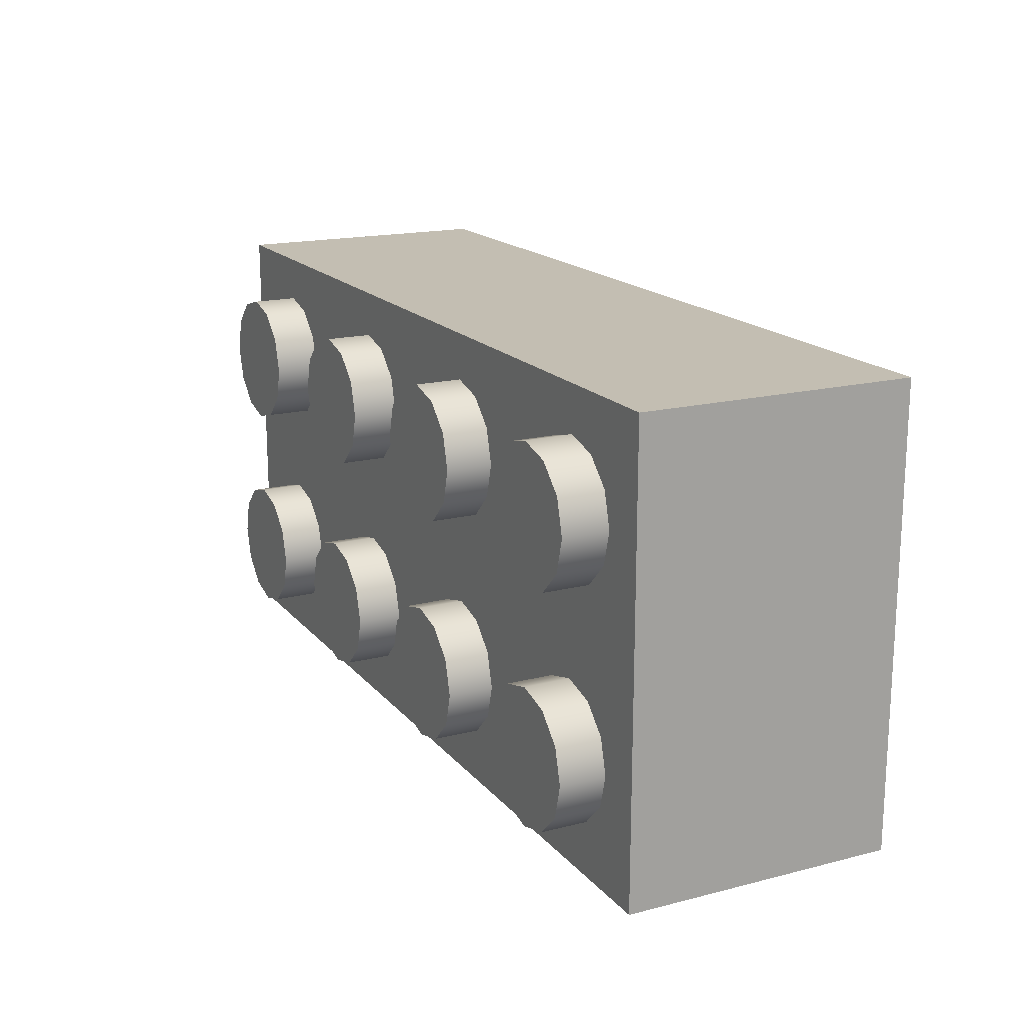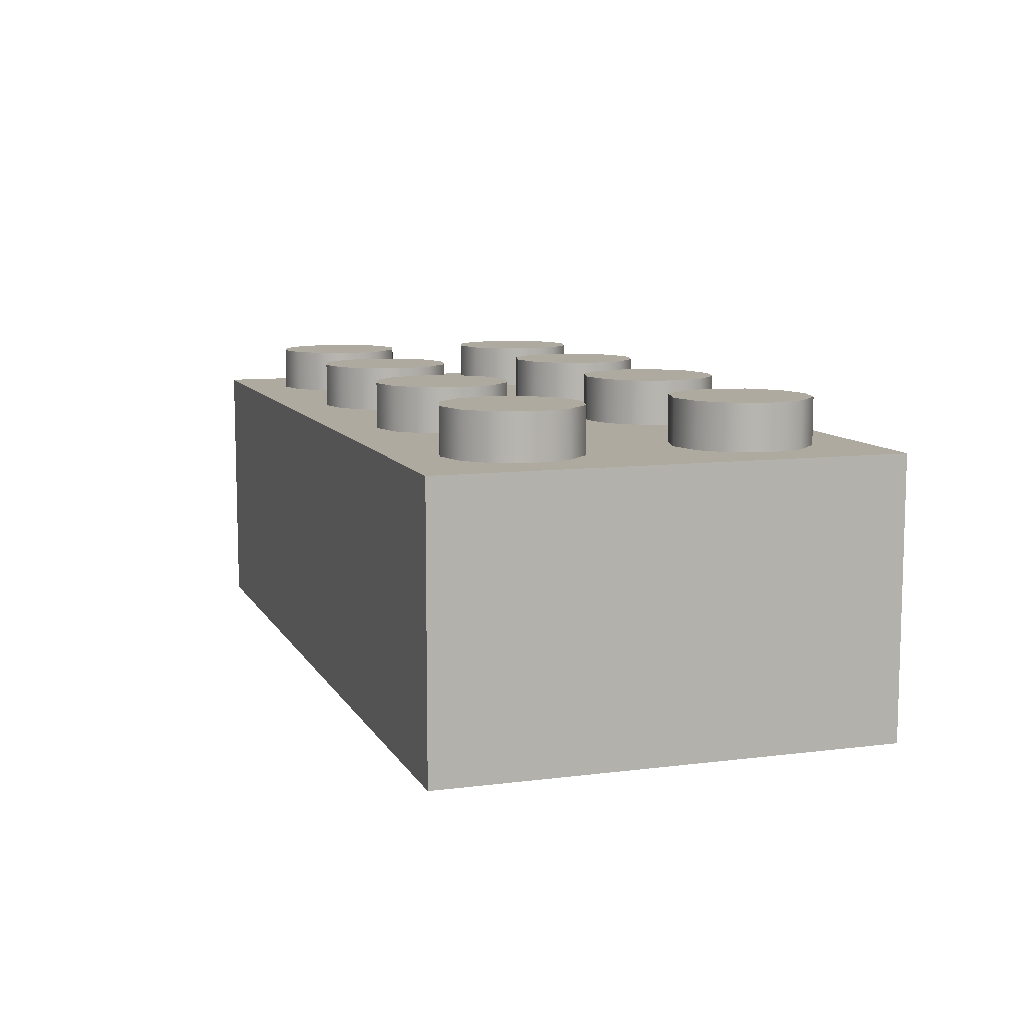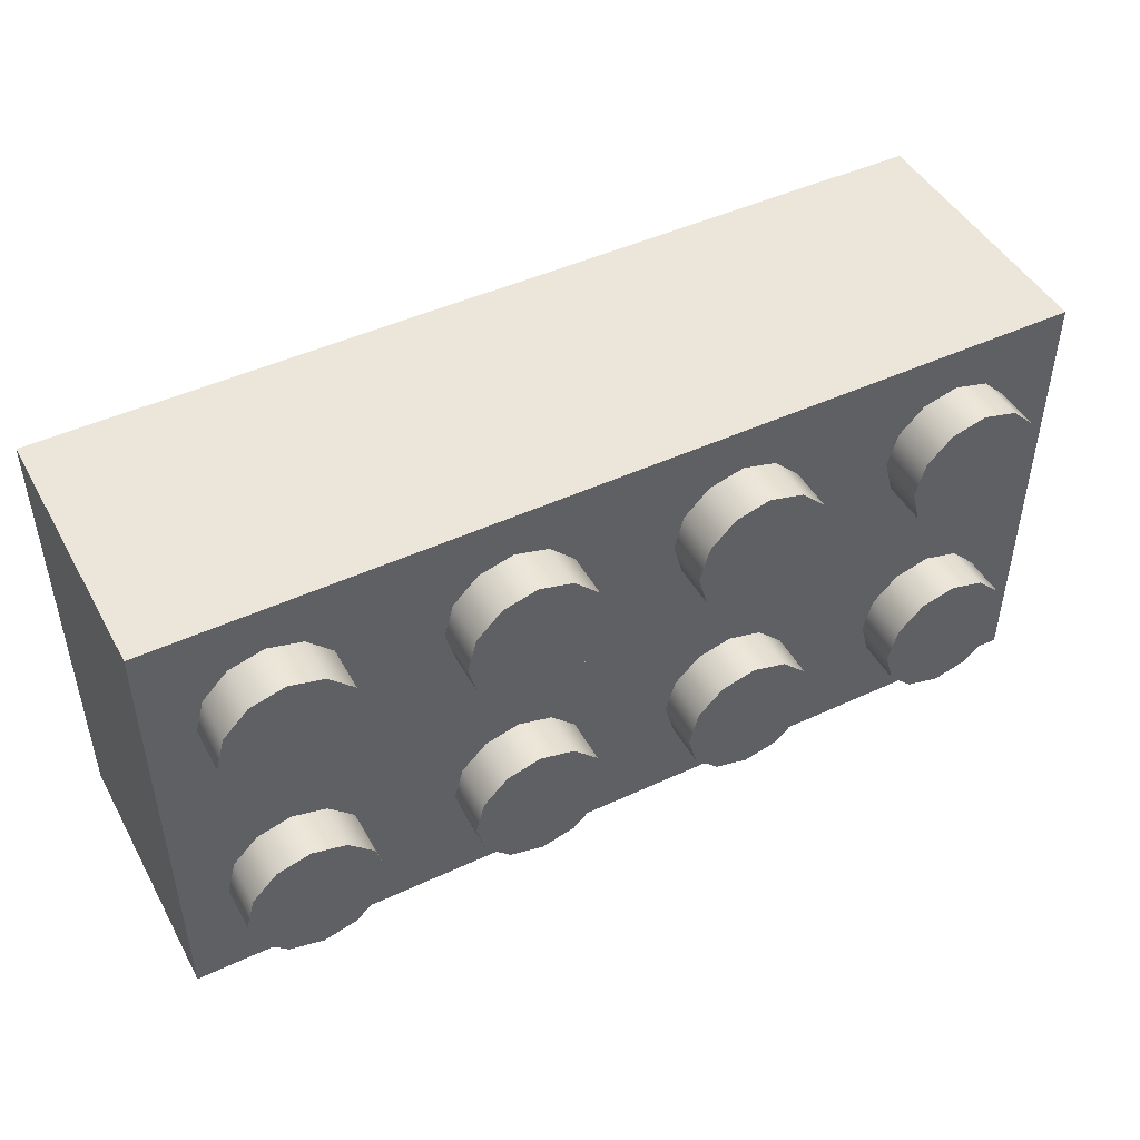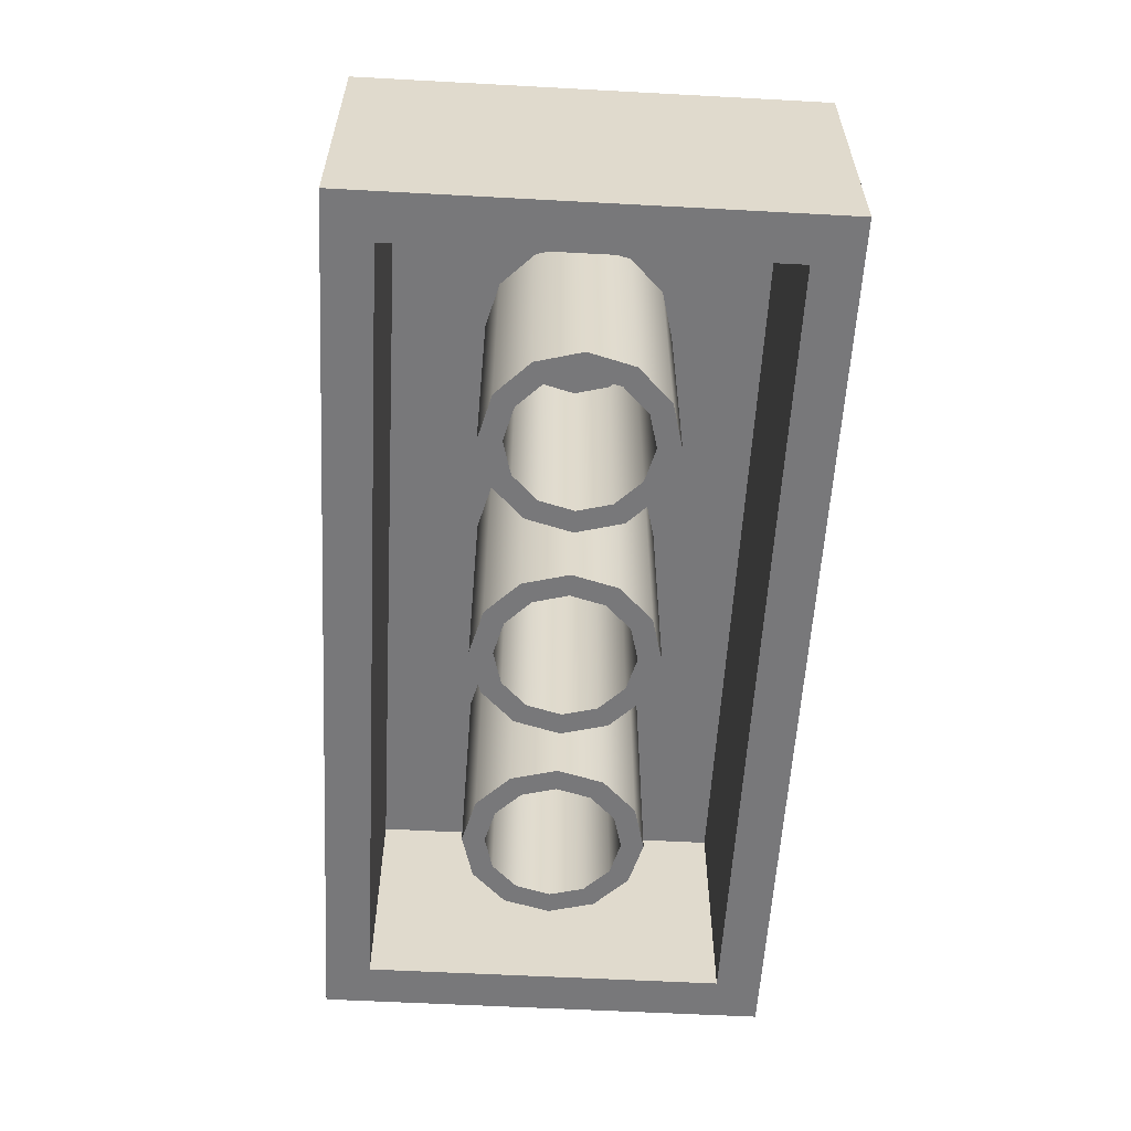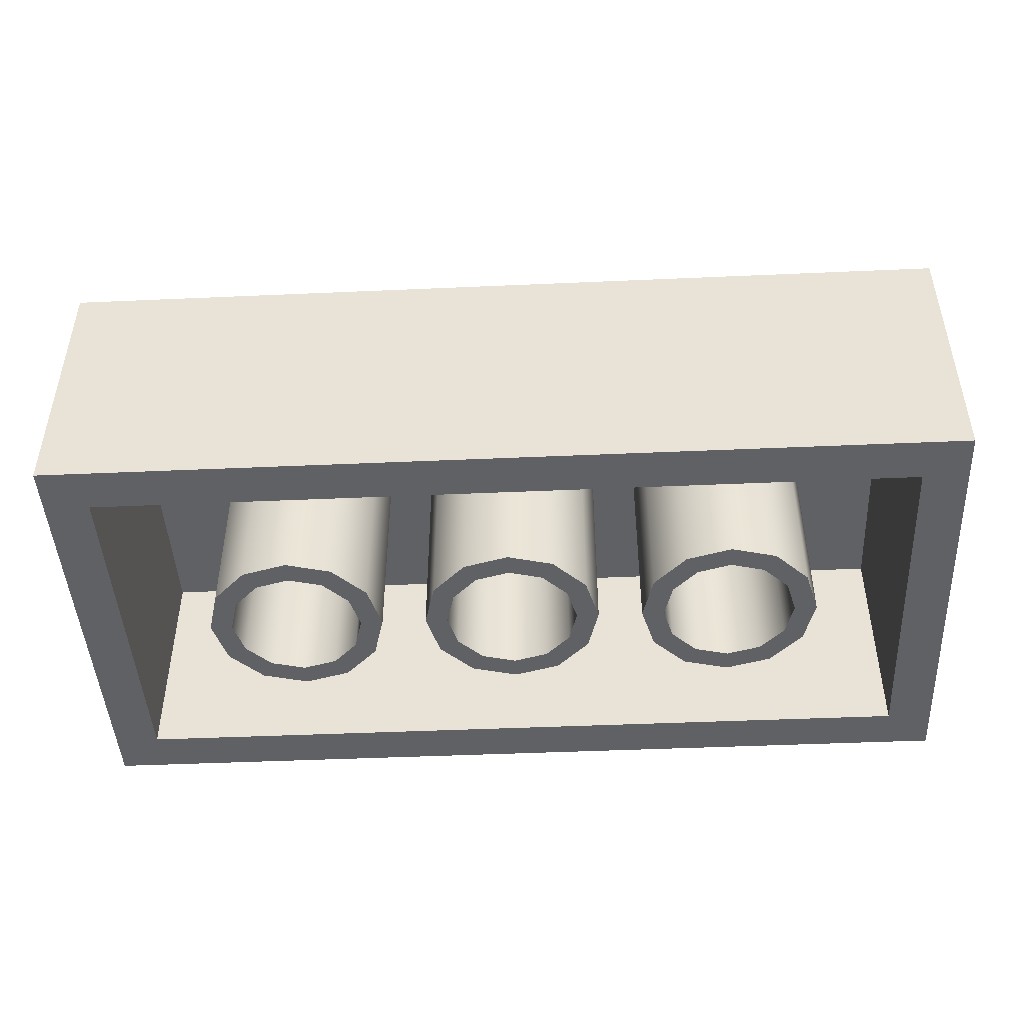
<metadata>
{"format":"obj","ext":"obj","renderer":"f3d","projection":"perspective","resolution":1024,"background":"white","views":[{"elev":17.4,"azim":63.3,"up":"+Y"},{"elev":9.4,"azim":-108.4,"up":"+Z"},{"elev":46.7,"azim":-27.8,"up":"+Y"},{"elev":-57.6,"azim":-93.2,"up":"+Z"},{"elev":-45.8,"azim":2.9,"up":"+Z"}]}
</metadata>
<code>
v  -40 -20 -24
v  40 -20 -24
v  -40 20 -24
v  40 20 -24
v  -40 -20 0
v  40 -20 0
v  -40 20 0
v  40 20 0
v  -36 -16 -24
v  -36 16 -24
v  36 16 -24
v  36 -16 -24
v  -36 -16 -4
v  -36 16 -4
v  36 16 -4
v  36 -16 -4
v  -24 10 0
v  -24.8 13 0
v  -27 15.2 0
v  -30 16 0
v  -33 15.2 0
v  -35.2 13 0
v  -36 10 0
v  -35.2 7 0
v  -33 4.804 0
v  -30 4 0
v  -27 4.804 0
v  -24.8 7 0
v  -24 10 4
v  -24.8 13 4
v  -27 15.2 4
v  -30 16 4
v  -33 15.2 4
v  -35.2 13 4
v  -36 10 4
v  -35.2 7 4
v  -33 4.804 4
v  -30 4 4
v  -27 4.804 4
v  -24.8 7 4
v  -30 10 4
v  -24 -10 0
v  -24.8 -7 0
v  -27 -4.804 0
v  -30 -4 0
v  -33 -4.804 0
v  -35.2 -7 0
v  -36 -10 0
v  -35.2 -13 0
v  -33 -15.2 0
v  -30 -16 0
v  -27 -15.2 0
v  -24.8 -13 0
v  -24 -10 4
v  -24.8 -7 4
v  -27 -4.804 4
v  -30 -4 4
v  -33 -4.804 4
v  -35.2 -7 4
v  -36 -10 4
v  -35.2 -13 4
v  -33 -15.2 4
v  -30 -16 4
v  -27 -15.2 4
v  -24.8 -13 4
v  -30 -10 4
v  -4 -10 0
v  -4.804 -7 0
v  -7 -4.804 0
v  -10 -4 0
v  -13 -4.804 0
v  -15.2 -7 0
v  -16 -10 0
v  -15.2 -13 0
v  -13 -15.2 0
v  -10 -16 0
v  -7 -15.2 0
v  -4.804 -13 0
v  -4 -10 4
v  -4.804 -7 4
v  -7 -4.804 4
v  -10 -4 4
v  -13 -4.804 4
v  -15.2 -7 4
v  -16 -10 4
v  -15.2 -13 4
v  -13 -15.2 4
v  -10 -16 4
v  -7 -15.2 4
v  -4.804 -13 4
v  -10 -10 4
v  -4 10 0
v  -4.804 13 0
v  -7 15.2 0
v  -10 16 0
v  -13 15.2 0
v  -15.2 13 0
v  -16 10 0
v  -15.2 7 0
v  -13 4.804 0
v  -10 4 0
v  -7 4.804 0
v  -4.804 7 0
v  -4 10 4
v  -4.804 13 4
v  -7 15.2 4
v  -10 16 4
v  -13 15.2 4
v  -15.2 13 4
v  -16 10 4
v  -15.2 7 4
v  -13 4.804 4
v  -10 4 4
v  -7 4.804 4
v  -4.804 7 4
v  -10 10 4
v  16 10 0
v  15.2 13 0
v  13 15.2 0
v  10 16 0
v  7 15.2 0
v  4.804 13 0
v  4 10 0
v  4.804 7 0
v  7 4.804 0
v  10 4 0
v  13 4.804 0
v  15.2 7 0
v  16 10 4
v  15.2 13 4
v  13 15.2 4
v  10 16 4
v  7 15.2 4
v  4.804 13 4
v  4 10 4
v  4.804 7 4
v  7 4.804 4
v  10 4 4
v  13 4.804 4
v  15.2 7 4
v  10 10 4
v  16 -10 0
v  15.2 -7 0
v  13 -4.804 0
v  10 -4 0
v  7 -4.804 0
v  4.804 -7 0
v  4 -10 0
v  4.804 -13 0
v  7 -15.2 0
v  10 -16 0
v  13 -15.2 0
v  15.2 -13 0
v  16 -10 4
v  15.2 -7 4
v  13 -4.804 4
v  10 -4 4
v  7 -4.804 4
v  4.804 -7 4
v  4 -10 4
v  4.804 -13 4
v  7 -15.2 4
v  10 -16 4
v  13 -15.2 4
v  15.2 -13 4
v  10 -10 4
v  36 -10 0
v  35.2 -7 0
v  33 -4.804 0
v  30 -4 0
v  27 -4.804 0
v  24.8 -7 0
v  24 -10 0
v  24.8 -13 0
v  27 -15.2 0
v  30 -16 0
v  33 -15.2 0
v  35.2 -13 0
v  36 -10 4
v  35.2 -7 4
v  33 -4.804 4
v  30 -4 4
v  27 -4.804 4
v  24.8 -7 4
v  24 -10 4
v  24.8 -13 4
v  27 -15.2 4
v  30 -16 4
v  33 -15.2 4
v  35.2 -13 4
v  30 -10 4
v  36 10 0
v  35.2 13 0
v  33 15.2 0
v  30 16 0
v  27 15.2 0
v  24.8 13 0
v  24 10 0
v  24.8 7 0
v  27 4.804 0
v  30 4 0
v  33 4.804 0
v  35.2 7 0
v  36 10 4
v  35.2 13 4
v  33 15.2 4
v  30 16 4
v  27 15.2 4
v  24.8 13 4
v  24 10 4
v  24.8 7 4
v  27 4.804 4
v  30 4 4
v  33 4.804 4
v  35.2 7 4
v  30 10 4
v  0 8 -24
v  0 8 -4
v  0 6 -4
v  0 6 -24
v  4 6.928 -24
v  4 6.928 -4
v  3 5.196 -4
v  3 5.196 -24
v  6.928 4 -24
v  6.928 4 -4
v  5.196 3 -4
v  5.196 3 -24
v  8 0 -24
v  8 0 -4
v  6 0 -4
v  6 0 -24
v  6.928 -4 -24
v  6.928 -4 -4
v  5.196 -3 -4
v  5.196 -3 -24
v  4 -6.928 -24
v  4 -6.928 -4
v  3 -5.196 -4
v  3 -5.196 -24
v  0 -8 -24
v  0 -8 -4
v  0 -6 -4
v  0 -6 -24
v  -4 -6.928 -24
v  -4 -6.928 -4
v  -3 -5.196 -4
v  -3 -5.196 -24
v  -6.928 -4 -24
v  -6.928 -4 -4
v  -5.196 -3 -4
v  -5.196 -3 -24
v  -8 0 -24
v  -8 0 -4
v  -6 0 -4
v  -6 0 -24
v  -6.928 4 -24
v  -6.928 4 -4
v  -5.196 3 -4
v  -5.196 3 -24
v  -4 6.928 -24
v  -4 6.928 -4
v  -3 5.196 -4
v  -3 5.196 -24
v  20 8 -24
v  20 8 -4
v  20 6 -4
v  20 6 -24
v  24 6.928 -24
v  24 6.928 -4
v  23 5.196 -4
v  23 5.196 -24
v  26.93 4 -24
v  26.93 4 -4
v  25.2 3 -4
v  25.2 3 -24
v  28 0 -24
v  28 0 -4
v  26 0 -4
v  26 0 -24
v  26.93 -4 -24
v  26.93 -4 -4
v  25.2 -3 -4
v  25.2 -3 -24
v  24 -6.928 -24
v  24 -6.928 -4
v  23 -5.196 -4
v  23 -5.196 -24
v  20 -8 -24
v  20 -8 -4
v  20 -6 -4
v  20 -6 -24
v  16 -6.928 -24
v  16 -6.928 -4
v  17 -5.196 -4
v  17 -5.196 -24
v  13.07 -4 -24
v  13.07 -4 -4
v  14.8 -3 -4
v  14.8 -3 -24
v  12 0 -24
v  12 0 -4
v  14 0 -4
v  14 0 -24
v  13.07 4 -24
v  13.07 4 -4
v  14.8 3 -4
v  14.8 3 -24
v  16 6.928 -24
v  16 6.928 -4
v  17 5.196 -4
v  17 5.196 -24
v  -20 8 -24
v  -20 8 -4
v  -20 6 -4
v  -20 6 -24
v  -16 6.928 -24
v  -16 6.928 -4
v  -17 5.196 -4
v  -17 5.196 -24
v  -13.07 4 -24
v  -13.07 4 -4
v  -14.8 3 -4
v  -14.8 3 -24
v  -12 0 -24
v  -12 0 -4
v  -14 0 -4
v  -14 0 -24
v  -13.07 -4 -24
v  -13.07 -4 -4
v  -14.8 -3 -4
v  -14.8 -3 -24
v  -16 -6.928 -24
v  -16 -6.928 -4
v  -17 -5.196 -4
v  -17 -5.196 -24
v  -20 -8 -24
v  -20 -8 -4
v  -20 -6 -4
v  -20 -6 -24
v  -24 -6.928 -24
v  -24 -6.928 -4
v  -23 -5.196 -4
v  -23 -5.196 -24
v  -26.93 -4 -24
v  -26.93 -4 -4
v  -25.2 -3 -4
v  -25.2 -3 -24
v  -28 0 -24
v  -28 0 -4
v  -26 0 -4
v  -26 0 -24
v  -26.93 4 -24
v  -26.93 4 -4
v  -25.2 3 -4
v  -25.2 3 -24
v  -24 6.928 -24
v  -24 6.928 -4
v  -23 5.196 -4
v  -23 5.196 -24
g 3001
f 13 14 15 16
f 5 6 8 7
f 1 2 6 5
f 2 4 8 6
f 4 3 7 8
f 3 1 5 7
f 1 3 10 9
f 3 4 11 10
f 4 2 12 11
f 2 1 9 12
f 9 10 14 13
f 10 11 15 14
f 11 12 16 15
f 12 9 13 16
f 17 18 30 29
f 18 19 31 30
f 19 20 32 31
f 20 21 33 32
f 21 22 34 33
f 22 23 35 34
f 23 24 36 35
f 24 25 37 36
f 25 26 38 37
f 26 27 39 38
f 27 28 40 39
f 28 17 29 40
f 29 30 41
f 30 31 41
f 31 32 41
f 32 33 41
f 33 34 41
f 34 35 41
f 35 36 41
f 36 37 41
f 37 38 41
f 38 39 41
f 39 40 41
f 40 29 41
f 42 43 55 54
f 43 44 56 55
f 44 45 57 56
f 45 46 58 57
f 46 47 59 58
f 47 48 60 59
f 48 49 61 60
f 49 50 62 61
f 50 51 63 62
f 51 52 64 63
f 52 53 65 64
f 53 42 54 65
f 54 55 66
f 55 56 66
f 56 57 66
f 57 58 66
f 58 59 66
f 59 60 66
f 60 61 66
f 61 62 66
f 62 63 66
f 63 64 66
f 64 65 66
f 65 54 66
f 67 68 80 79
f 68 69 81 80
f 69 70 82 81
f 70 71 83 82
f 71 72 84 83
f 72 73 85 84
f 73 74 86 85
f 74 75 87 86
f 75 76 88 87
f 76 77 89 88
f 77 78 90 89
f 78 67 79 90
f 79 80 91
f 80 81 91
f 81 82 91
f 82 83 91
f 83 84 91
f 84 85 91
f 85 86 91
f 86 87 91
f 87 88 91
f 88 89 91
f 89 90 91
f 90 79 91
f 92 93 105 104
f 93 94 106 105
f 94 95 107 106
f 95 96 108 107
f 96 97 109 108
f 97 98 110 109
f 98 99 111 110
f 99 100 112 111
f 100 101 113 112
f 101 102 114 113
f 102 103 115 114
f 103 92 104 115
f 104 105 116
f 105 106 116
f 106 107 116
f 107 108 116
f 108 109 116
f 109 110 116
f 110 111 116
f 111 112 116
f 112 113 116
f 113 114 116
f 114 115 116
f 115 104 116
f 117 118 130 129
f 118 119 131 130
f 119 120 132 131
f 120 121 133 132
f 121 122 134 133
f 122 123 135 134
f 123 124 136 135
f 124 125 137 136
f 125 126 138 137
f 126 127 139 138
f 127 128 140 139
f 128 117 129 140
f 129 130 141
f 130 131 141
f 131 132 141
f 132 133 141
f 133 134 141
f 134 135 141
f 135 136 141
f 136 137 141
f 137 138 141
f 138 139 141
f 139 140 141
f 140 129 141
f 142 143 155 154
f 143 144 156 155
f 144 145 157 156
f 145 146 158 157
f 146 147 159 158
f 147 148 160 159
f 148 149 161 160
f 149 150 162 161
f 150 151 163 162
f 151 152 164 163
f 152 153 165 164
f 153 142 154 165
f 154 155 166
f 155 156 166
f 156 157 166
f 157 158 166
f 158 159 166
f 159 160 166
f 160 161 166
f 161 162 166
f 162 163 166
f 163 164 166
f 164 165 166
f 165 154 166
f 167 168 180 179
f 168 169 181 180
f 169 170 182 181
f 170 171 183 182
f 171 172 184 183
f 172 173 185 184
f 173 174 186 185
f 174 175 187 186
f 175 176 188 187
f 176 177 189 188
f 177 178 190 189
f 178 167 179 190
f 179 180 191
f 180 181 191
f 181 182 191
f 182 183 191
f 183 184 191
f 184 185 191
f 185 186 191
f 186 187 191
f 187 188 191
f 188 189 191
f 189 190 191
f 190 179 191
f 192 193 205 204
f 193 194 206 205
f 194 195 207 206
f 195 196 208 207
f 196 197 209 208
f 197 198 210 209
f 198 199 211 210
f 199 200 212 211
f 200 201 213 212
f 201 202 214 213
f 202 203 215 214
f 203 192 204 215
f 204 205 216
f 205 206 216
f 206 207 216
f 207 208 216
f 208 209 216
f 209 210 216
f 210 211 216
f 211 212 216
f 212 213 216
f 213 214 216
f 214 215 216
f 215 204 216
f 217 218 222 221
f 219 220 224 223
f 220 217 221 224
f 221 222 226 225
f 223 224 228 227
f 224 221 225 228
f 225 226 230 229
f 227 228 232 231
f 228 225 229 232
f 229 230 234 233
f 231 232 236 235
f 232 229 233 236
f 233 234 238 237
f 235 236 240 239
f 236 233 237 240
f 237 238 242 241
f 239 240 244 243
f 240 237 241 244
f 241 242 246 245
f 243 244 248 247
f 244 241 245 248
f 245 246 250 249
f 247 248 252 251
f 248 245 249 252
f 249 250 254 253
f 251 252 256 255
f 252 249 253 256
f 253 254 258 257
f 255 256 260 259
f 256 253 257 260
f 257 258 262 261
f 259 260 264 263
f 260 257 261 264
f 261 262 218 217
f 263 264 220 219
f 264 261 217 220
f 265 266 270 269
f 267 268 272 271
f 268 265 269 272
f 269 270 274 273
f 271 272 276 275
f 272 269 273 276
f 273 274 278 277
f 275 276 280 279
f 276 273 277 280
f 277 278 282 281
f 279 280 284 283
f 280 277 281 284
f 281 282 286 285
f 283 284 288 287
f 284 281 285 288
f 285 286 290 289
f 287 288 292 291
f 288 285 289 292
f 289 290 294 293
f 291 292 296 295
f 292 289 293 296
f 293 294 298 297
f 295 296 300 299
f 296 293 297 300
f 297 298 302 301
f 299 300 304 303
f 300 297 301 304
f 301 302 306 305
f 303 304 308 307
f 304 301 305 308
f 305 306 310 309
f 307 308 312 311
f 308 305 309 312
f 309 310 266 265
f 311 312 268 267
f 312 309 265 268
f 313 314 318 317
f 315 316 320 319
f 316 313 317 320
f 317 318 322 321
f 319 320 324 323
f 320 317 321 324
f 321 322 326 325
f 323 324 328 327
f 324 321 325 328
f 325 326 330 329
f 327 328 332 331
f 328 325 329 332
f 329 330 334 333
f 331 332 336 335
f 332 329 333 336
f 333 334 338 337
f 335 336 340 339
f 336 333 337 340
f 337 338 342 341
f 339 340 344 343
f 340 337 341 344
f 341 342 346 345
f 343 344 348 347
f 344 341 345 348
f 345 346 350 349
f 347 348 352 351
f 348 345 349 352
f 349 350 354 353
f 351 352 356 355
f 352 349 353 356
f 353 354 358 357
f 355 356 360 359
f 356 353 357 360
f 357 358 314 313
f 359 360 316 315
f 360 357 313 316

</code>
